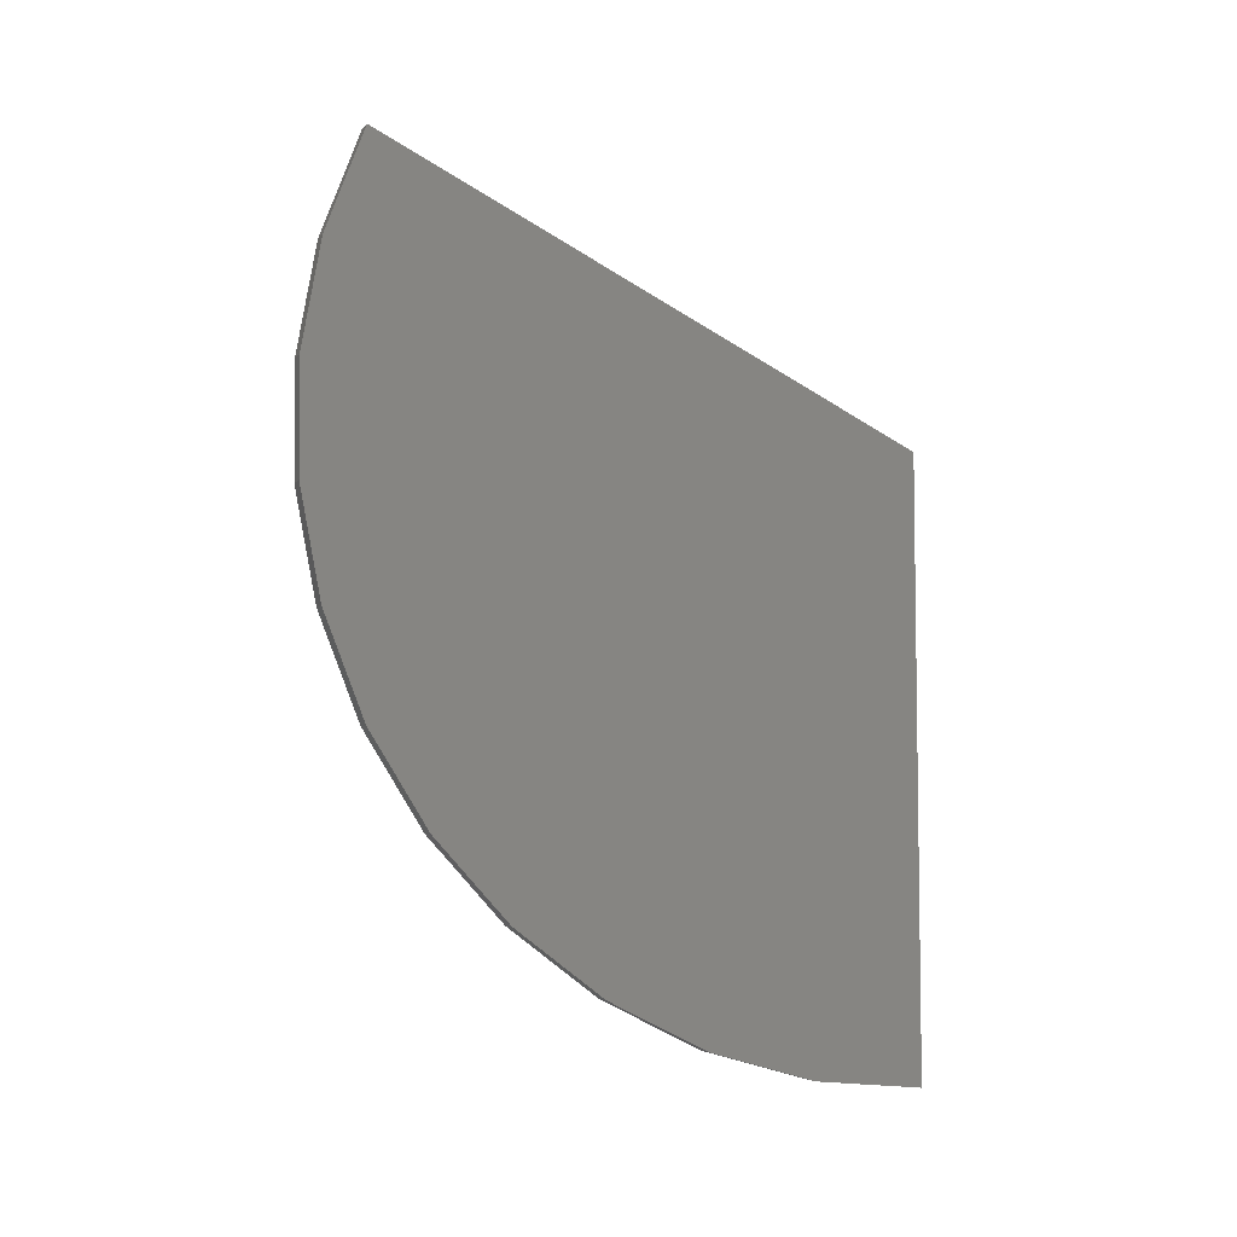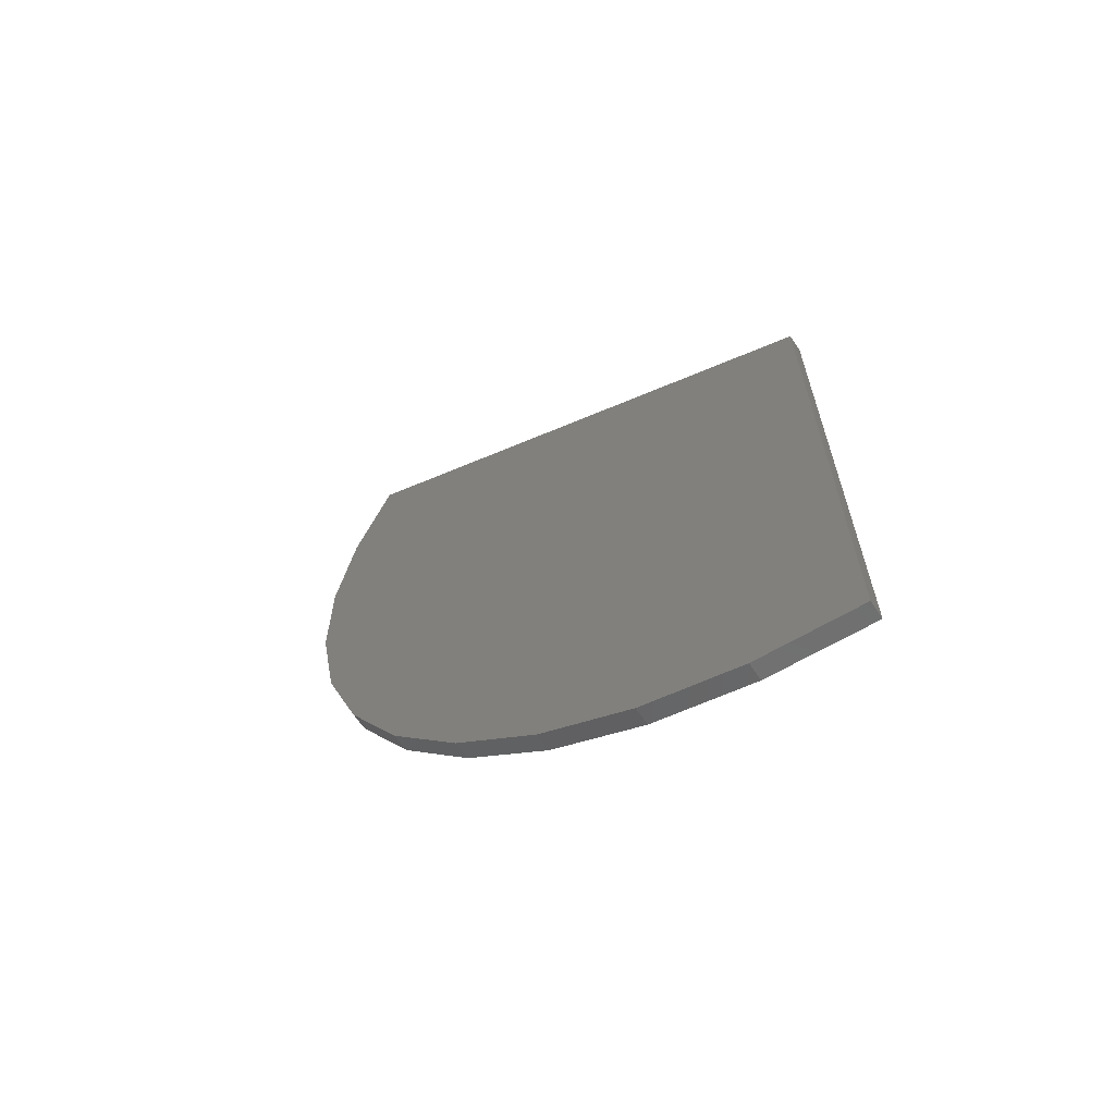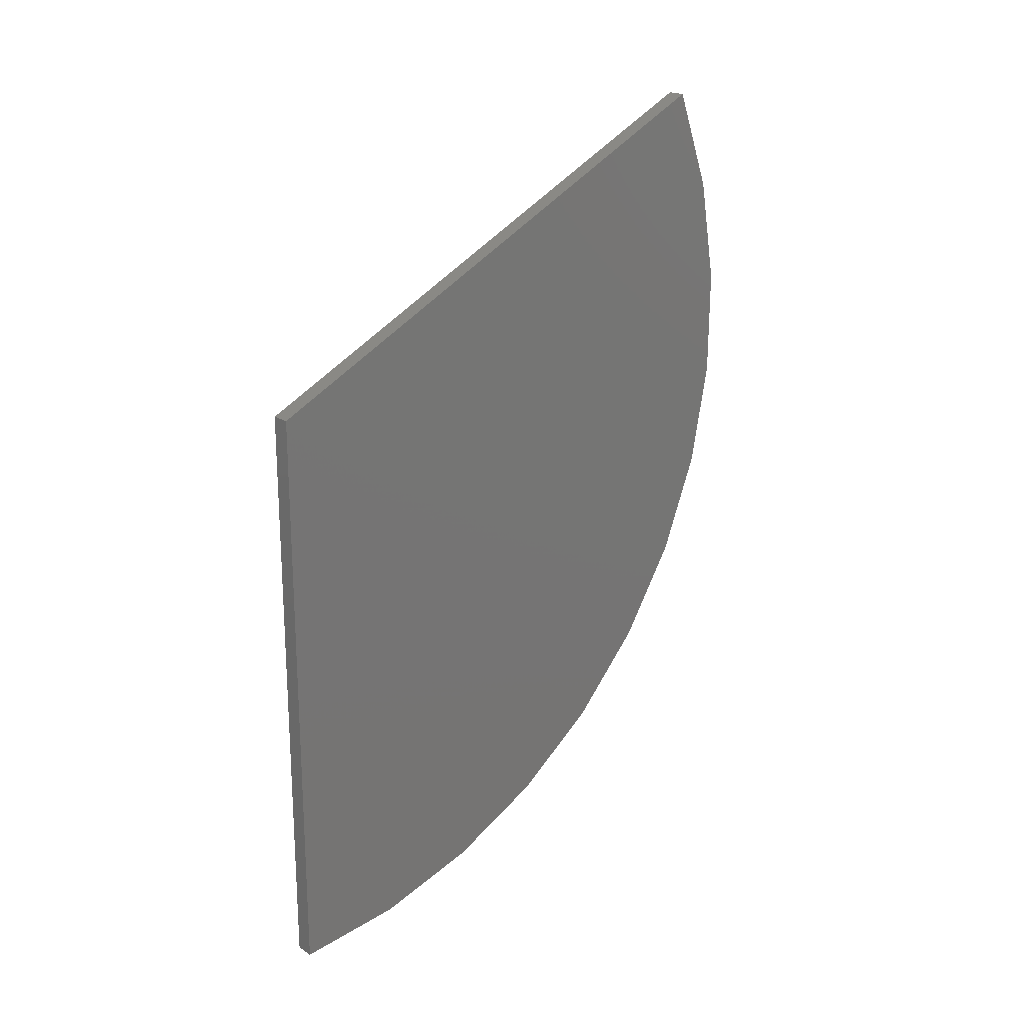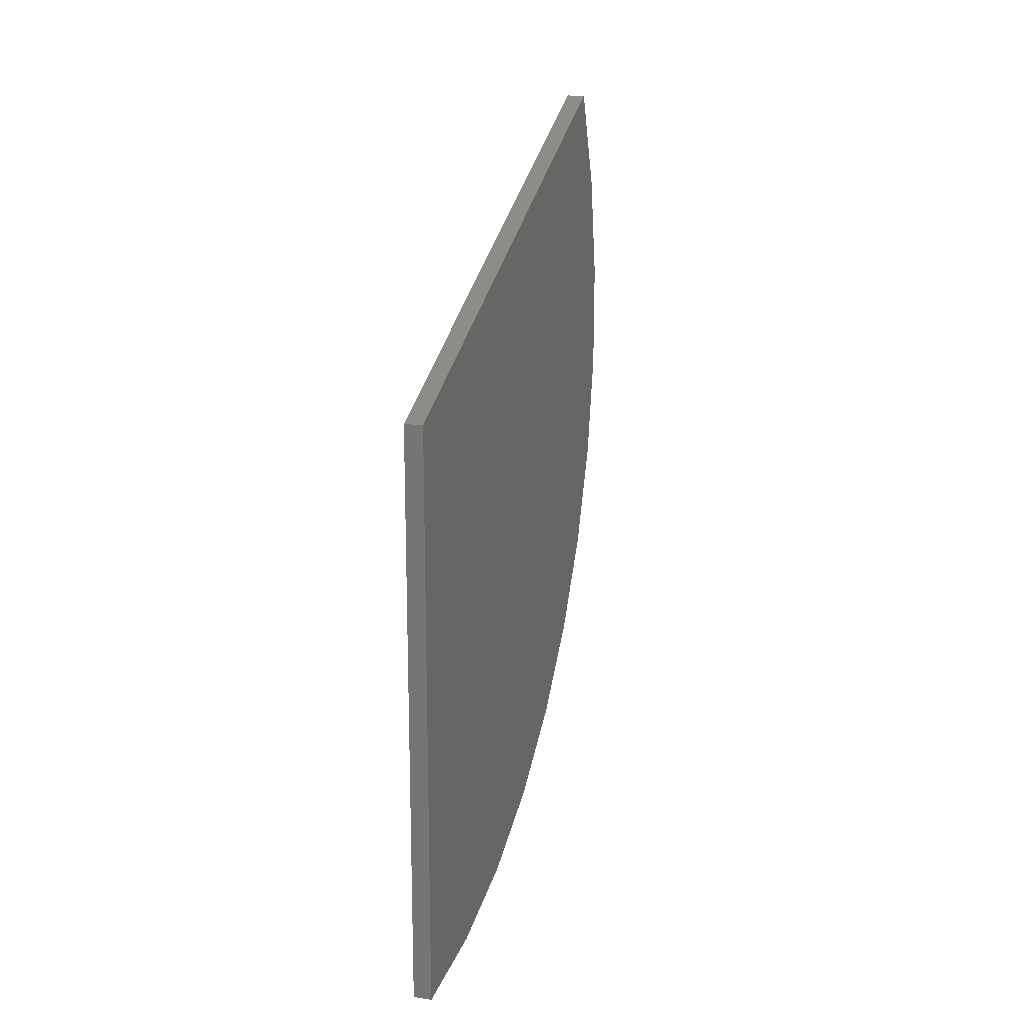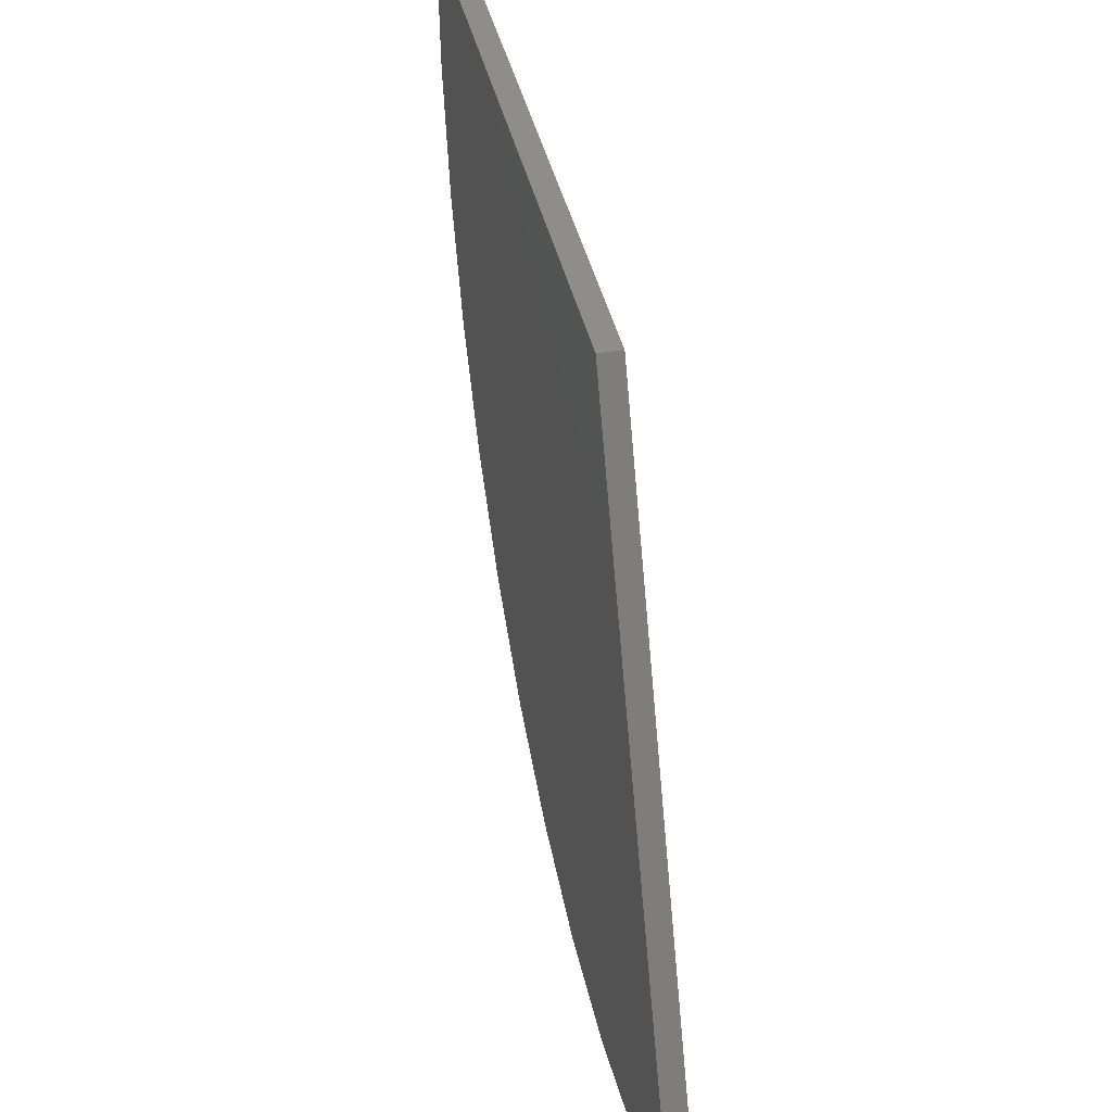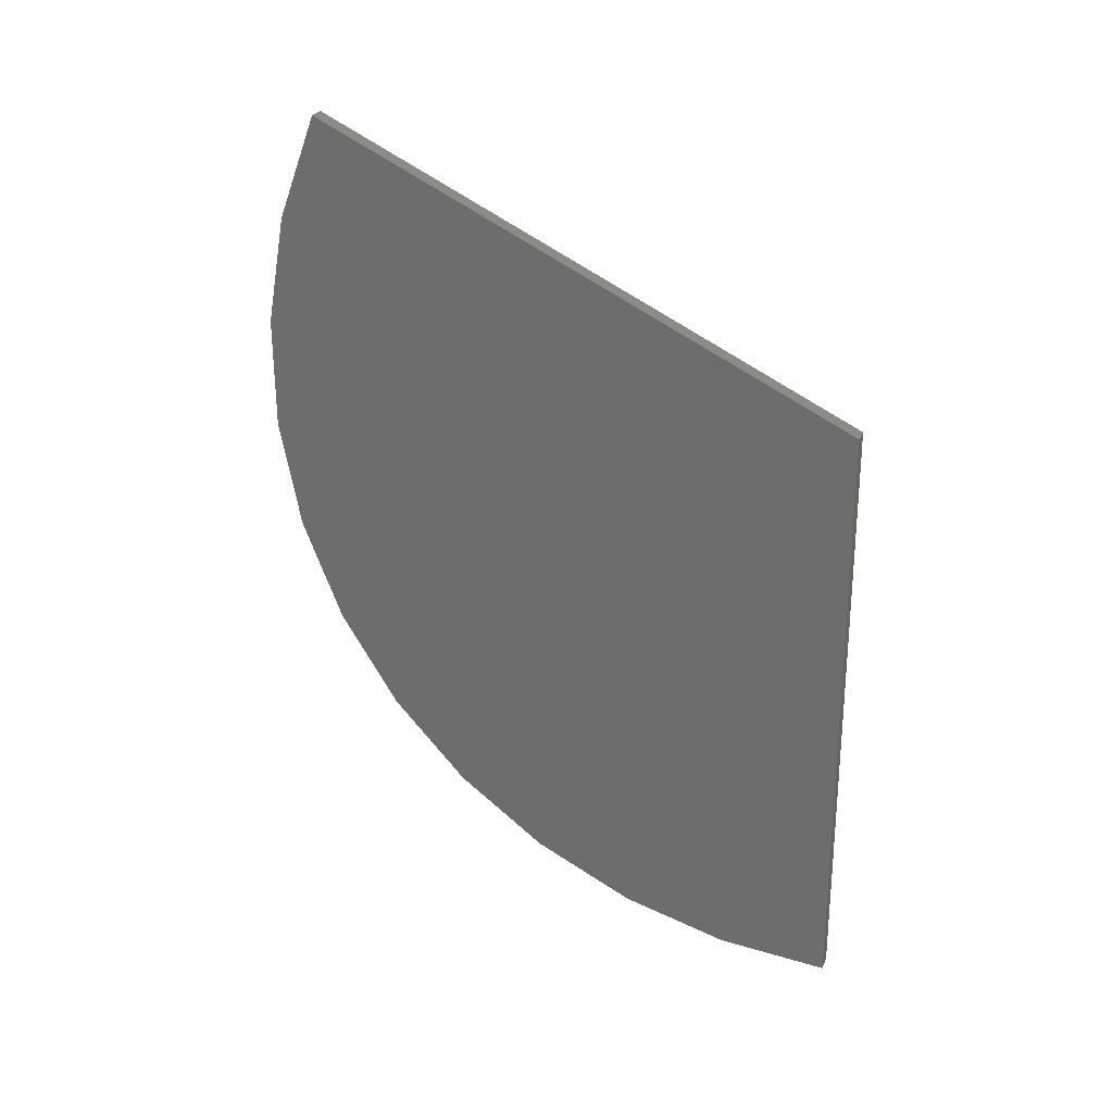
<metadata>
{"format":"stl","ext":"stl","renderer":"f3d","projection":"perspective","resolution":1024,"background":"white","views":[{"elev":-5.5,"azim":69.2,"up":"+Z"},{"elev":-63.8,"azim":123.8,"up":"+Z"},{"elev":20.4,"azim":-131.7,"up":"+Z"},{"elev":16.7,"azim":-162.3,"up":"+Z"},{"elev":38.7,"azim":-11.7,"up":"+Y"},{"elev":25.4,"azim":108.7,"up":"+Z"}]}
</metadata>
<code>
# stl→obj: 26 verts, 48 faces
v -0.007812 -0.7036 1.09
v 0.01686 -0.7036 1.09
v -0.007812 4.879e-17 0.75
v 0.01686 5.031e-17 0.75
v -0.007812 0 -0.03125
v 0.01686 1.519e-18 -0.03125
v -0.007812 -0.1427 -0.01811
v -0.007812 -0.2806 0.02088
v -0.007812 -0.409 0.08439
v -0.007812 -0.5237 0.1703
v -0.007812 -0.6208 0.2757
v -0.007812 -0.697 0.3971
v -0.007812 -0.7497 0.5303
v -0.007812 -0.7772 0.6709
v -0.007812 -0.7786 0.8142
v -0.007812 -0.7538 0.9554
v 0.01686 -0.7538 0.9554
v 0.01686 -0.7786 0.8142
v 0.01686 -0.7772 0.6709
v 0.01686 -0.7497 0.5303
v 0.01686 -0.697 0.3971
v 0.01686 -0.6208 0.2757
v 0.01686 -0.5237 0.1703
v 0.01686 -0.409 0.08439
v 0.01686 -0.2806 0.02088
v 0.01686 -0.1427 -0.01811
f 1 2 3
f 3 2 4
f 5 3 6
f 6 3 4
f 3 5 7
f 3 7 8
f 3 8 9
f 3 9 10
f 3 10 11
f 3 11 12
f 3 12 13
f 3 13 14
f 3 14 15
f 3 15 16
f 3 16 1
f 4 2 17
f 4 17 18
f 4 18 19
f 4 19 20
f 4 20 21
f 4 21 22
f 4 22 23
f 4 23 24
f 4 24 25
f 4 25 26
f 4 26 6
f 2 1 17
f 17 1 16
f 17 16 18
f 18 16 15
f 18 15 19
f 19 15 14
f 19 14 20
f 20 14 13
f 20 13 21
f 21 13 12
f 21 12 22
f 22 12 11
f 22 11 23
f 23 11 10
f 23 10 24
f 24 10 9
f 24 9 25
f 25 9 8
f 25 8 26
f 26 8 7
f 26 7 6
f 6 7 5

</code>
